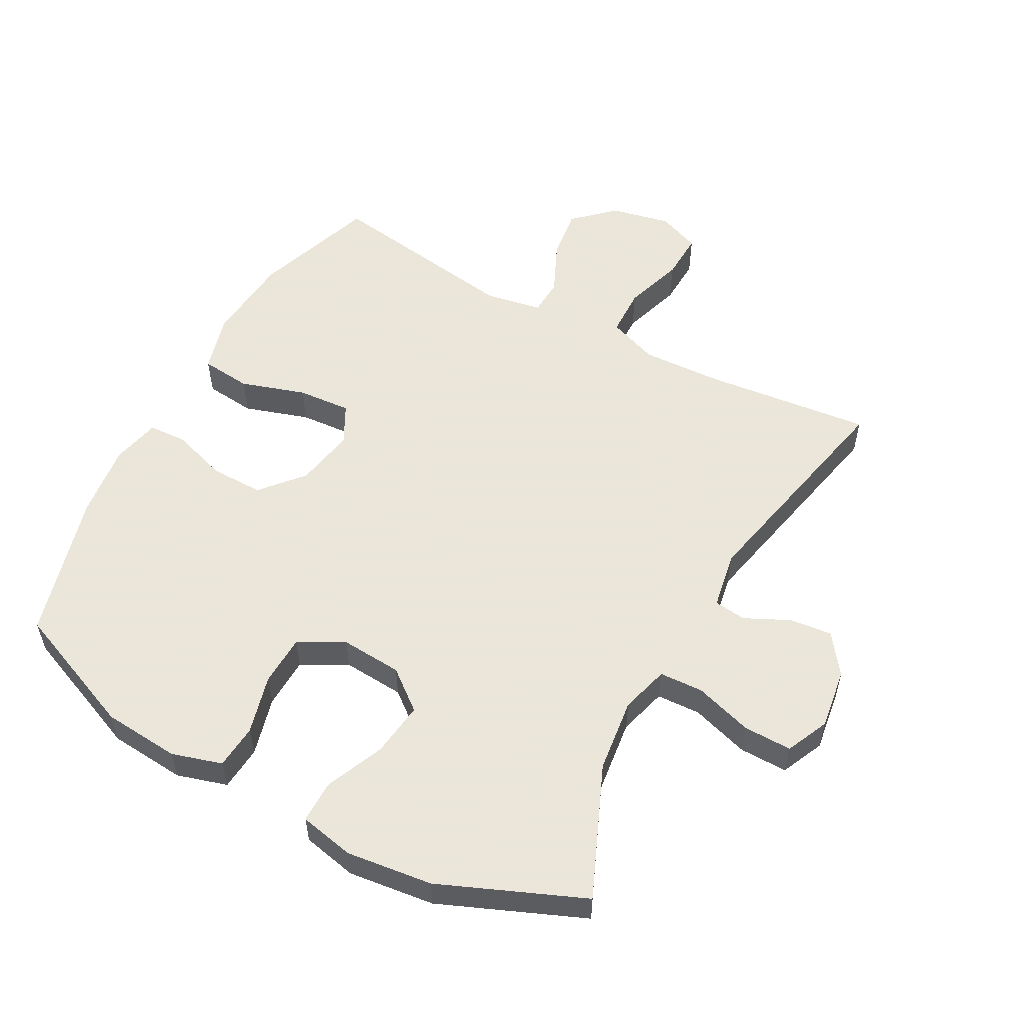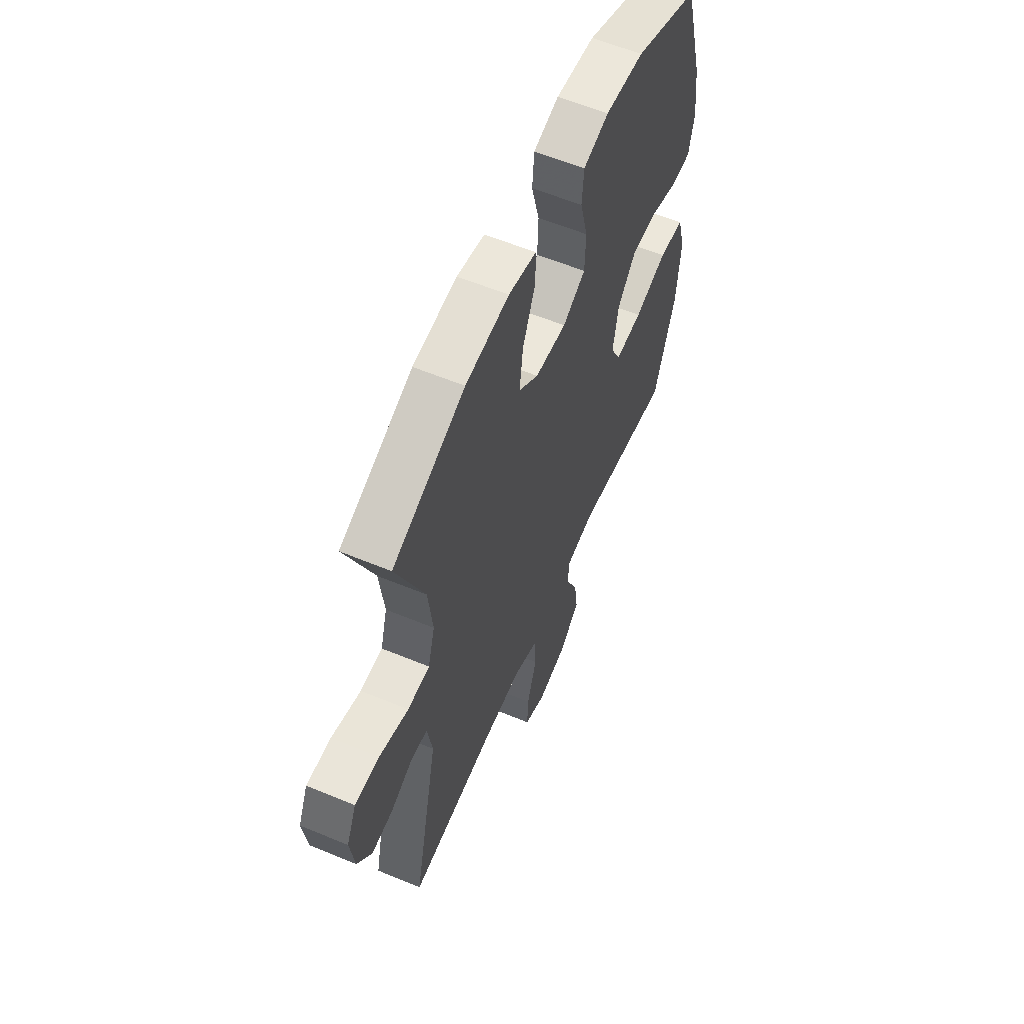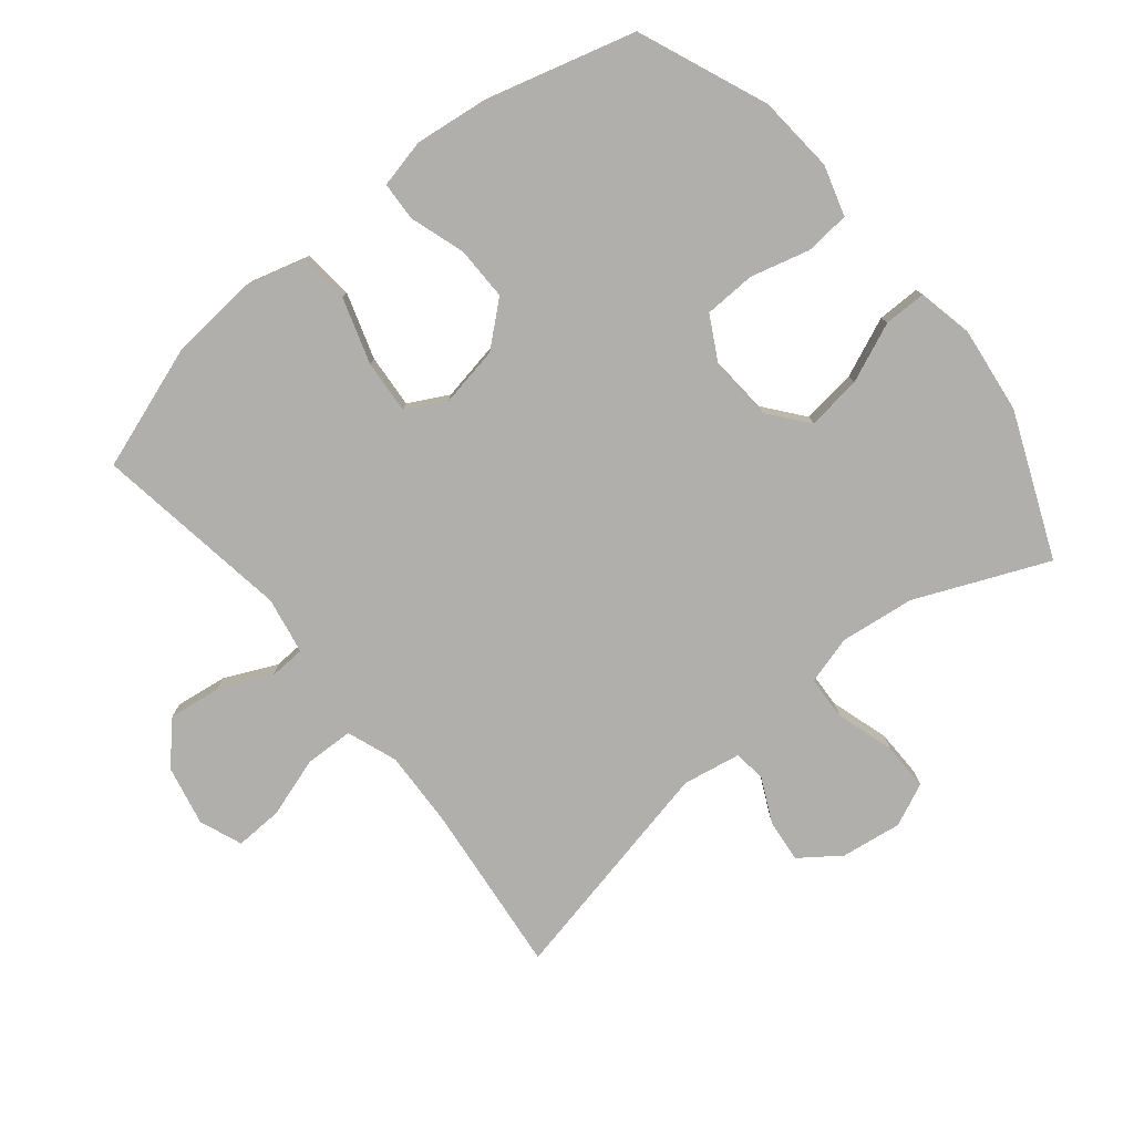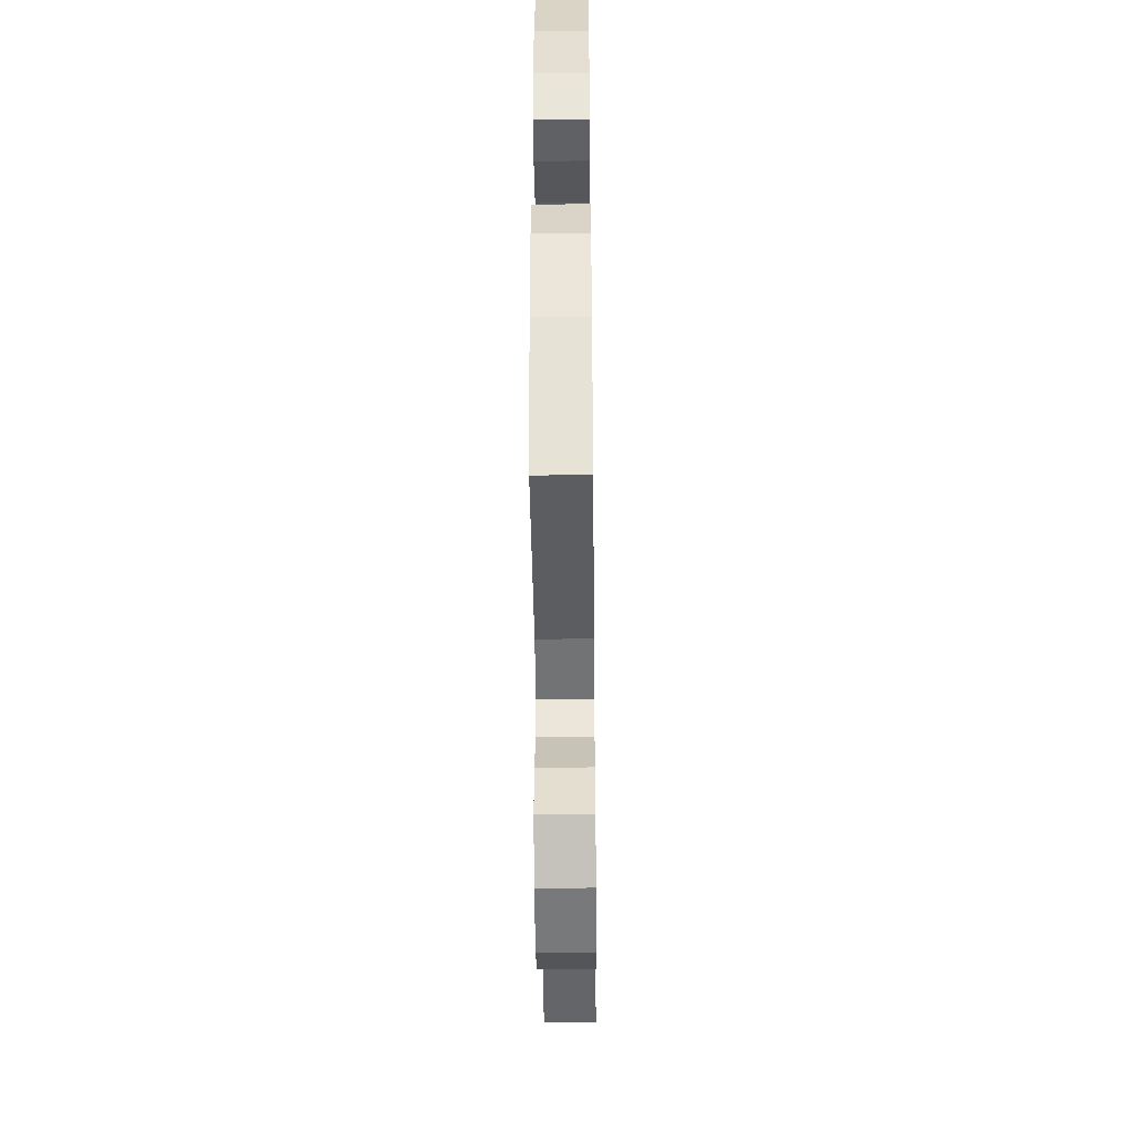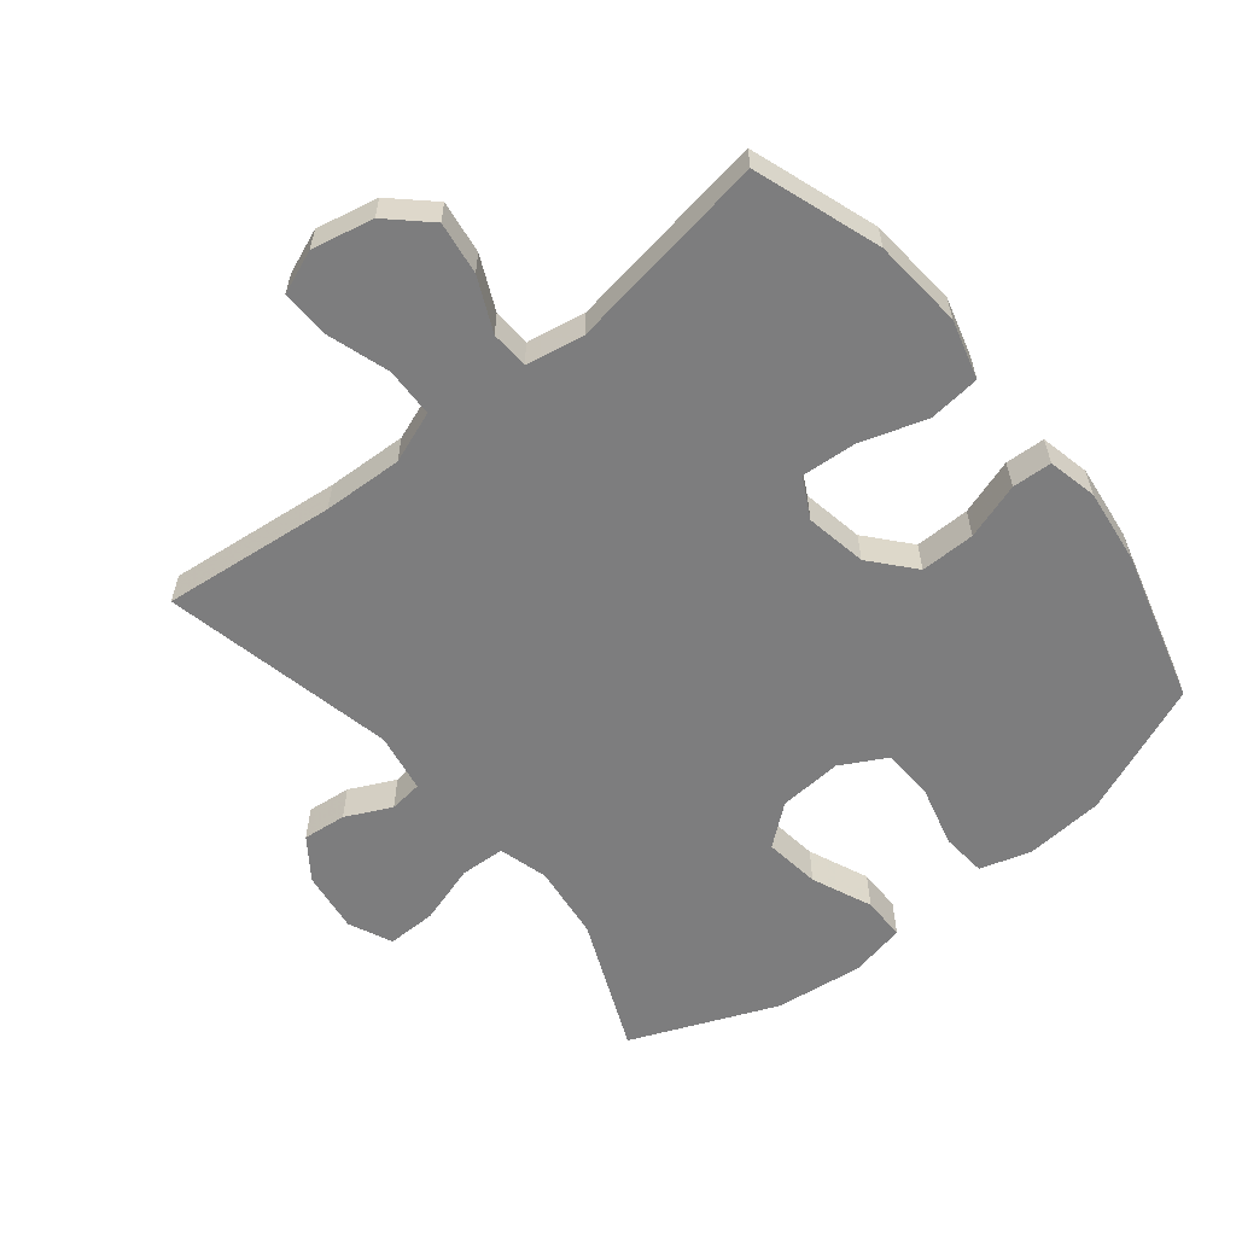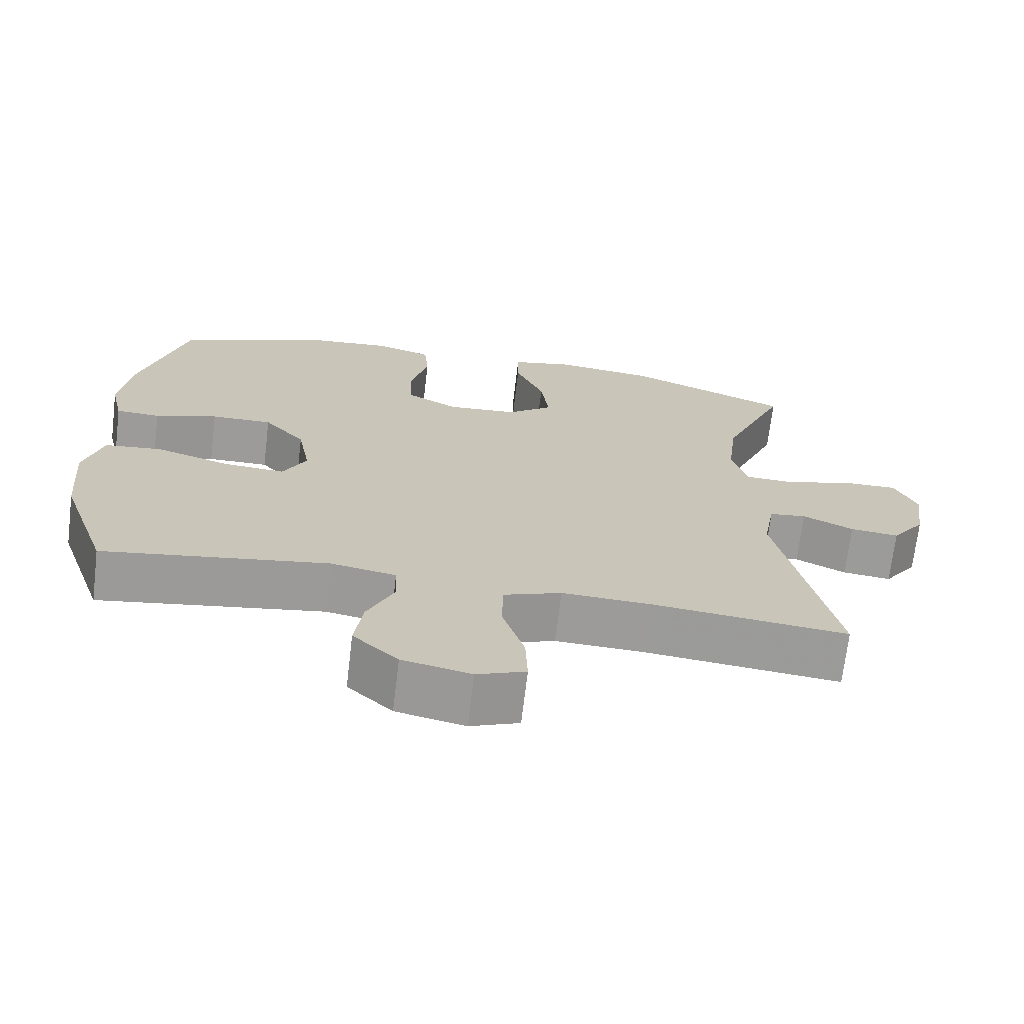
<metadata>
{"format":"obj","ext":"obj","renderer":"f3d","projection":"perspective","resolution":1024,"background":"white","views":[{"elev":55.0,"azim":28.4,"up":"+Y"},{"elev":59.3,"azim":113.1,"up":"+Z"},{"elev":-78.1,"azim":-50.9,"up":"+Y"},{"elev":-45.6,"azim":-89.4,"up":"+Z"},{"elev":-59.1,"azim":-141.1,"up":"+Y"},{"elev":-69.9,"azim":-6.8,"up":"+Z"}]}
</metadata>
<code>
v 0.5 0.07 0.5
v 0.413 0.07 0.296
v 0.399 0.07 0.181
v 0.42 0.07 0.106
v 0.488 0.07 0.103
v 0.578 0.07 0.131
v 0.653 0.07 0.132
v 0.683 0.07 0.066
v 0.67 0.07 -0.028
v 0.625 0.07 -0.09
v 0.559 0.07 -0.083
v 0.49 0.07 -0.05
v 0.44 0.07 -0.056
v 0.424 0.07 -0.146
v 0.5 0.07 -0.5
v 0.236 0.07 -0.472
v 0.115 0.07 -0.467
v 0.037 0.07 -0.496
v 0.035 0.07 -0.571
v 0.065 0.07 -0.664
v 0.068 0.07 -0.738
v 0.002 0.07 -0.764
v -0.091 0.07 -0.744
v -0.152 0.07 -0.687
v -0.141 0.07 -0.607
v -0.104 0.07 -0.526
v -0.107 0.07 -0.469
v -0.195 0.07 -0.453
v -0.5 0.07 -0.5
v -0.566 0.07 -0.309
v -0.578 0.07 -0.172
v -0.553 0.07 -0.082
v -0.475 0.07 -0.074
v -0.374 0.07 -0.106
v -0.291 0.07 -0.112
v -0.259 0.07 -0.051
v -0.276 0.07 0.042
v -0.332 0.07 0.107
v -0.415 0.07 0.106
v -0.5 0.07 0.078
v -0.56 0.07 0.081
v -0.577 0.07 0.156
v -0.563 0.07 0.271
v -0.5 0.07 0.5
v -0.3 0.07 0.583
v -0.181 0.07 0.593
v -0.103 0.07 0.57
v -0.097 0.07 0.501
v -0.121 0.07 0.409
v -0.118 0.07 0.33
v -0.048 0.07 0.292
v 0.048 0.07 0.299
v 0.109 0.07 0.348
v 0.098 0.07 0.433
v 0.059 0.07 0.524
v 0.059 0.07 0.59
v 0.144 0.07 0.608
v 0.278 0.07 0.592
v 0.5 0 0.5
v 0.413 0 0.296
v 0.399 0 0.181
v 0.42 0 0.106
v 0.488 0 0.103
v 0.578 0 0.131
v 0.653 0 0.132
v 0.683 0 0.066
v 0.67 0 -0.028
v 0.625 0 -0.09
v 0.559 0 -0.083
v 0.49 0 -0.05
v 0.44 0 -0.056
v 0.424 0 -0.146
v 0.5 0 -0.5
v 0.236 0 -0.472
v 0.115 0 -0.467
v 0.037 0 -0.496
v 0.035 0 -0.571
v 0.065 0 -0.664
v 0.068 0 -0.738
v 0.002 0 -0.764
v -0.091 0 -0.744
v -0.152 0 -0.687
v -0.141 0 -0.607
v -0.104 0 -0.526
v -0.107 0 -0.469
v -0.195 0 -0.453
v -0.5 0 -0.5
v -0.566 0 -0.309
v -0.578 0 -0.172
v -0.553 0 -0.082
v -0.475 0 -0.074
v -0.374 0 -0.106
v -0.291 0 -0.112
v -0.259 0 -0.051
v -0.276 0 0.042
v -0.332 0 0.107
v -0.415 0 0.106
v -0.5 0 0.078
v -0.56 0 0.081
v -0.577 0 0.156
v -0.563 0 0.271
v -0.5 0 0.5
v -0.3 0 0.583
v -0.181 0 0.593
v -0.103 0 0.57
v -0.097 0 0.501
v -0.121 0 0.409
v -0.118 0 0.33
v -0.048 0 0.292
v 0.048 0 0.299
v 0.109 0 0.348
v 0.098 0 0.433
v 0.059 0 0.524
v 0.059 0 0.59
v 0.144 0 0.608
v 0.278 0 0.592
f 58 1 2
f 57 58 2
f 56 57 2
f 55 56 2
f 54 55 2
f 53 54 2 3
f 52 53 3 4
f 51 52 4
f 47 48 49
f 46 47 49
f 45 46 49
f 44 45 49
f 43 44 49
f 42 43 49
f 41 42 49
f 40 41 49
f 39 40 49
f 38 39 49 50
f 37 38 50 51
f 32 33 34
f 31 32 34
f 30 31 34
f 29 30 34
f 28 29 34
f 27 28 34 35
f 24 25 26
f 23 24 26
f 22 23 26
f 21 22 26
f 20 21 26
f 19 20 26
f 18 19 26 27
f 27 35 36
f 18 27 36
f 17 18 36
f 14 15 16
f 37 51 4
f 36 37 4
f 17 36 4
f 16 17 4
f 14 16 4
f 13 14 4
f 10 11 12
f 9 10 12
f 8 9 12
f 7 8 12
f 6 7 12
f 5 6 12
f 4 5 12 13
f 60 59 116
f 60 116 115
f 60 115 114
f 60 114 113
f 60 113 112
f 61 60 112 111
f 62 61 111 110
f 62 110 109
f 107 106 105
f 107 105 104
f 107 104 103
f 107 103 102
f 107 102 101
f 107 101 100
f 107 100 99
f 107 99 98
f 107 98 97
f 108 107 97 96
f 109 108 96 95
f 92 91 90
f 92 90 89
f 92 89 88
f 92 88 87
f 92 87 86
f 93 92 86 85
f 84 83 82
f 84 82 81
f 84 81 80
f 84 80 79
f 84 79 78
f 84 78 77
f 85 84 77 76
f 94 93 85
f 94 85 76
f 94 76 75
f 74 73 72
f 62 109 95
f 62 95 94
f 62 94 75
f 62 75 74
f 62 74 72
f 62 72 71
f 70 69 68
f 70 68 67
f 70 67 66
f 70 66 65
f 70 65 64
f 70 64 63
f 71 70 63 62
f 1 59 60 2
f 2 60 61 3
f 3 61 62 4
f 4 62 63 5
f 5 63 64 6
f 6 64 65 7
f 7 65 66 8
f 8 66 67 9
f 9 67 68 10
f 10 68 69 11
f 11 69 70 12
f 12 70 71 13
f 13 71 72 14
f 14 72 73 15
f 15 73 74 16
f 16 74 75 17
f 17 75 76 18
f 18 76 77 19
f 19 77 78 20
f 20 78 79 21
f 21 79 80 22
f 22 80 81 23
f 23 81 82 24
f 24 82 83 25
f 25 83 84 26
f 26 84 85 27
f 27 85 86 28
f 28 86 87 29
f 29 87 88 30
f 30 88 89 31
f 31 89 90 32
f 32 90 91 33
f 33 91 92 34
f 34 92 93 35
f 35 93 94 36
f 36 94 95 37
f 37 95 96 38
f 38 96 97 39
f 39 97 98 40
f 40 98 99 41
f 41 99 100 42
f 42 100 101 43
f 43 101 102 44
f 44 102 103 45
f 45 103 104 46
f 46 104 105 47
f 47 105 106 48
f 48 106 107 49
f 49 107 108 50
f 50 108 109 51
f 51 109 110 52
f 52 110 111 53
f 53 111 112 54
f 54 112 113 55
f 55 113 114 56
f 56 114 115 57
f 57 115 116 58
f 58 116 59 1

</code>
